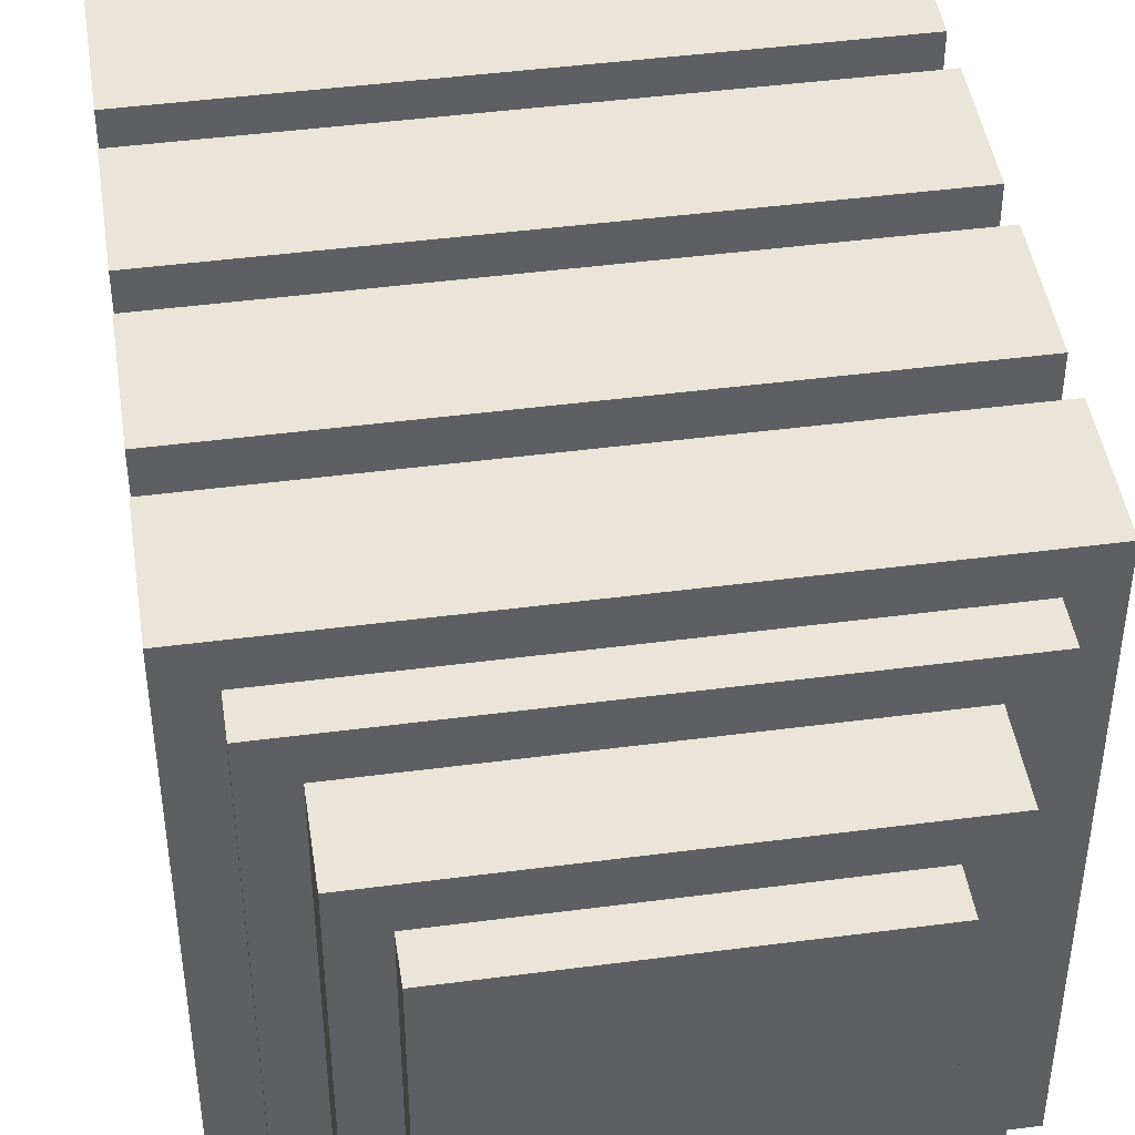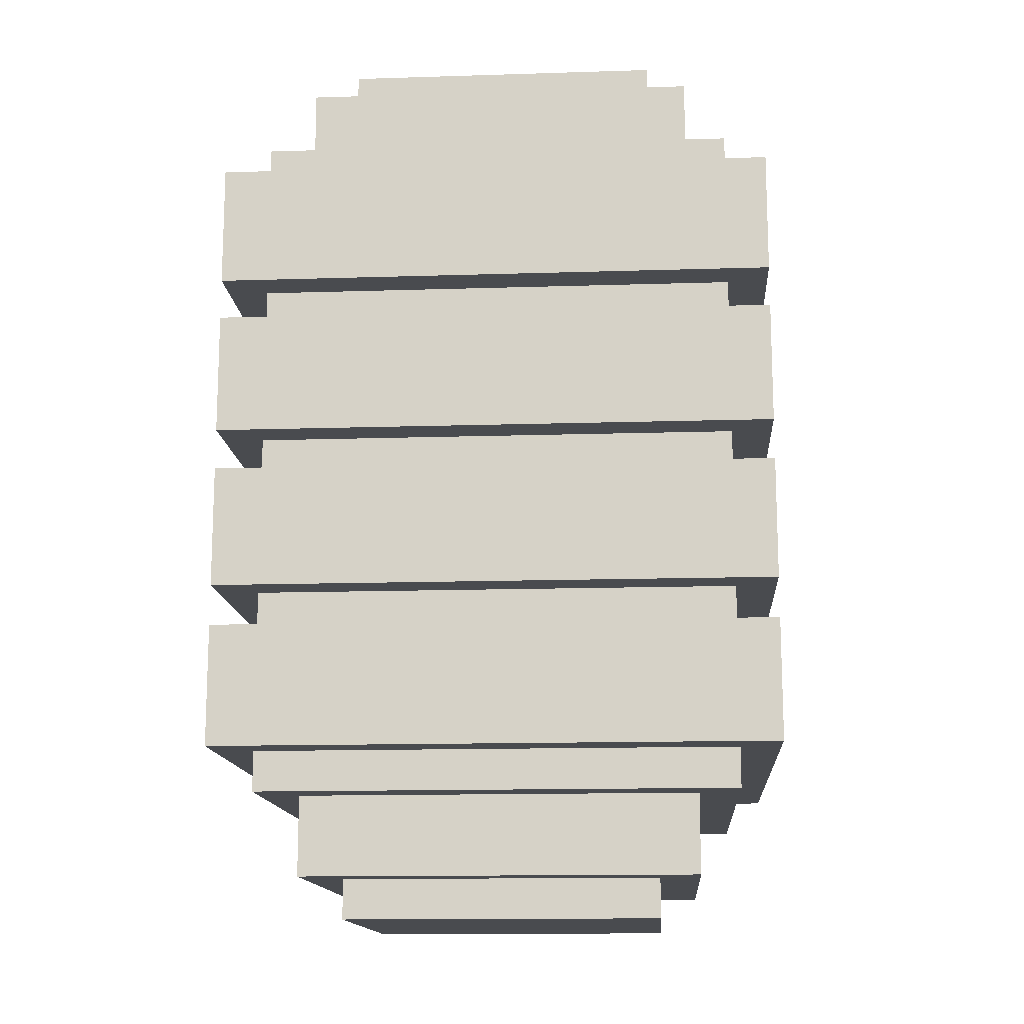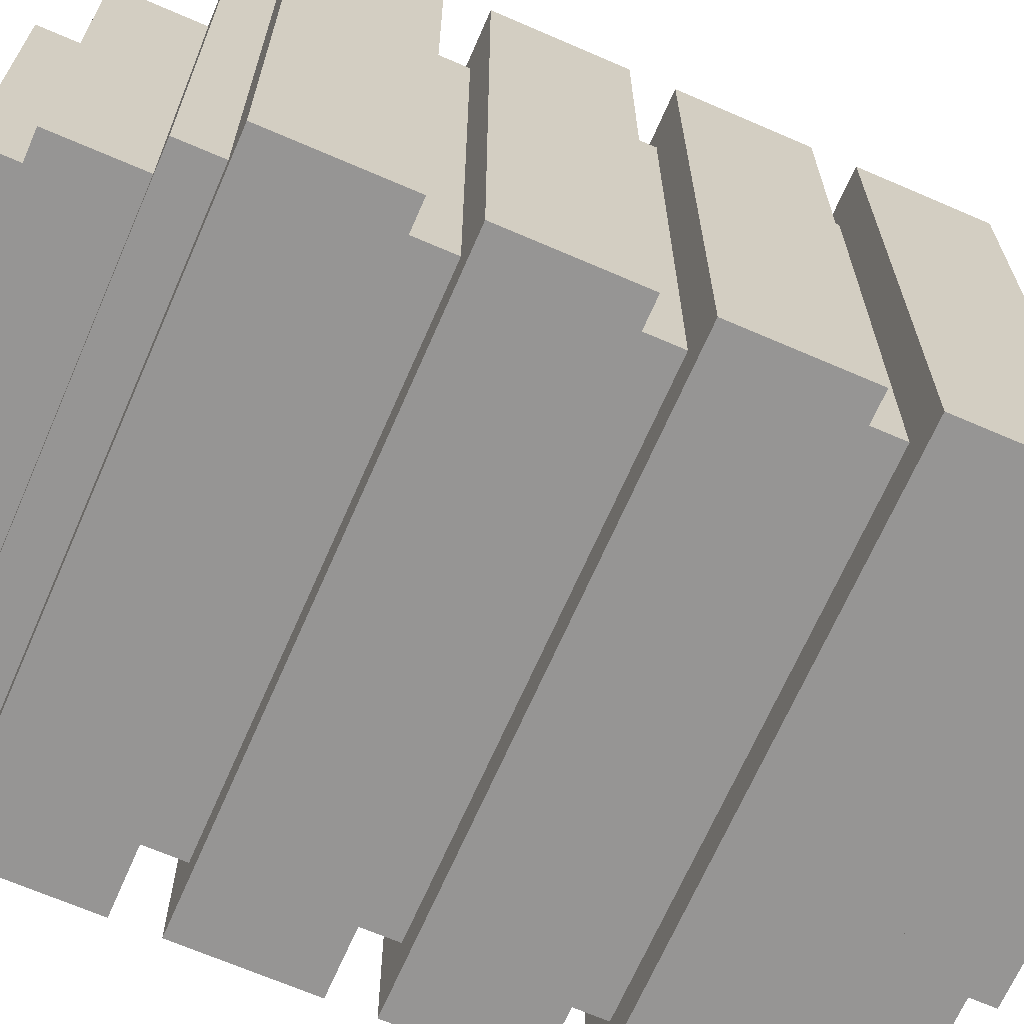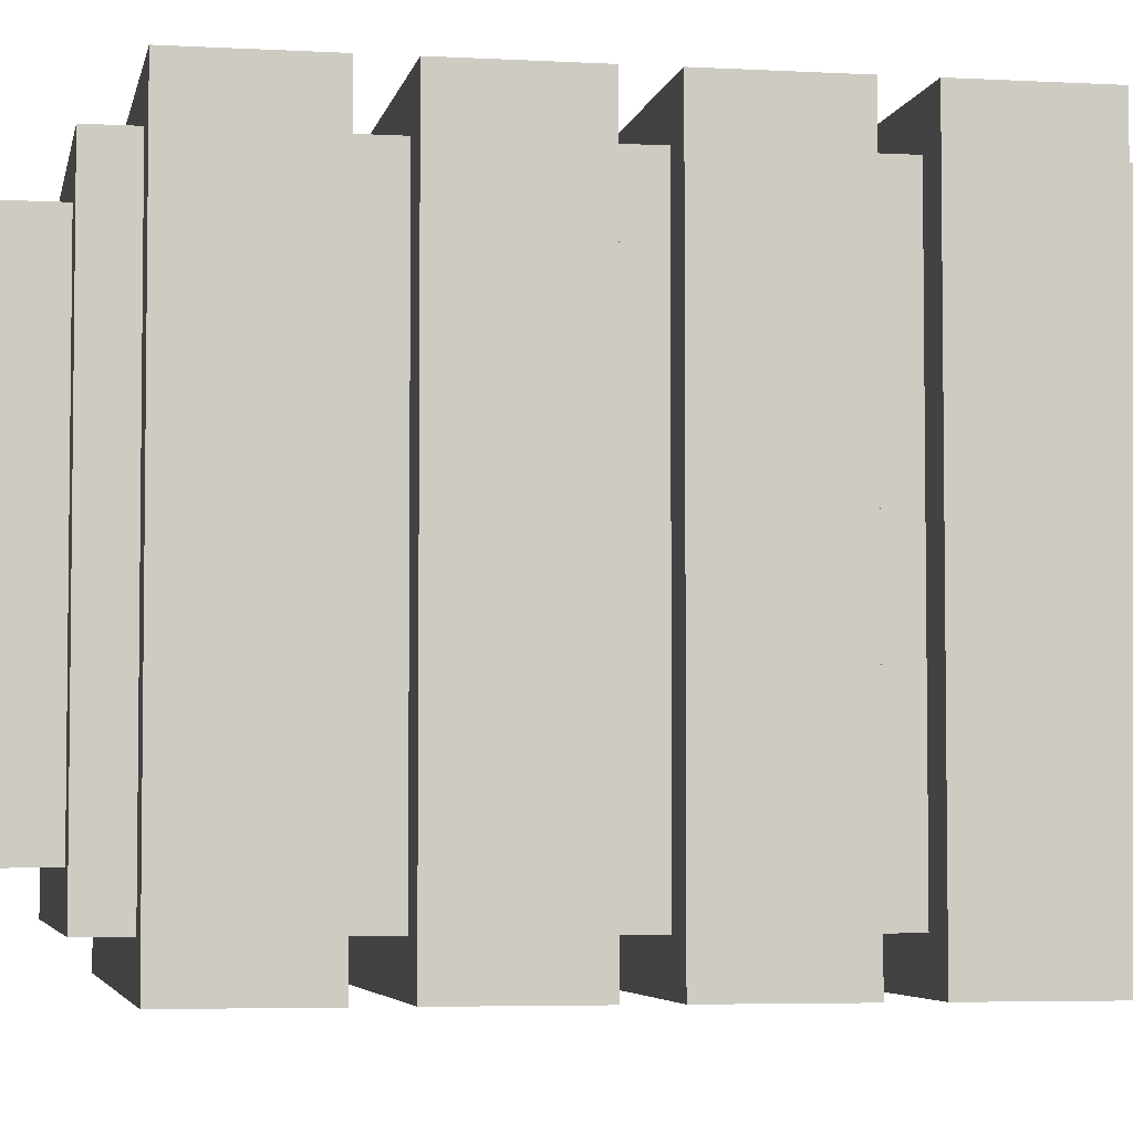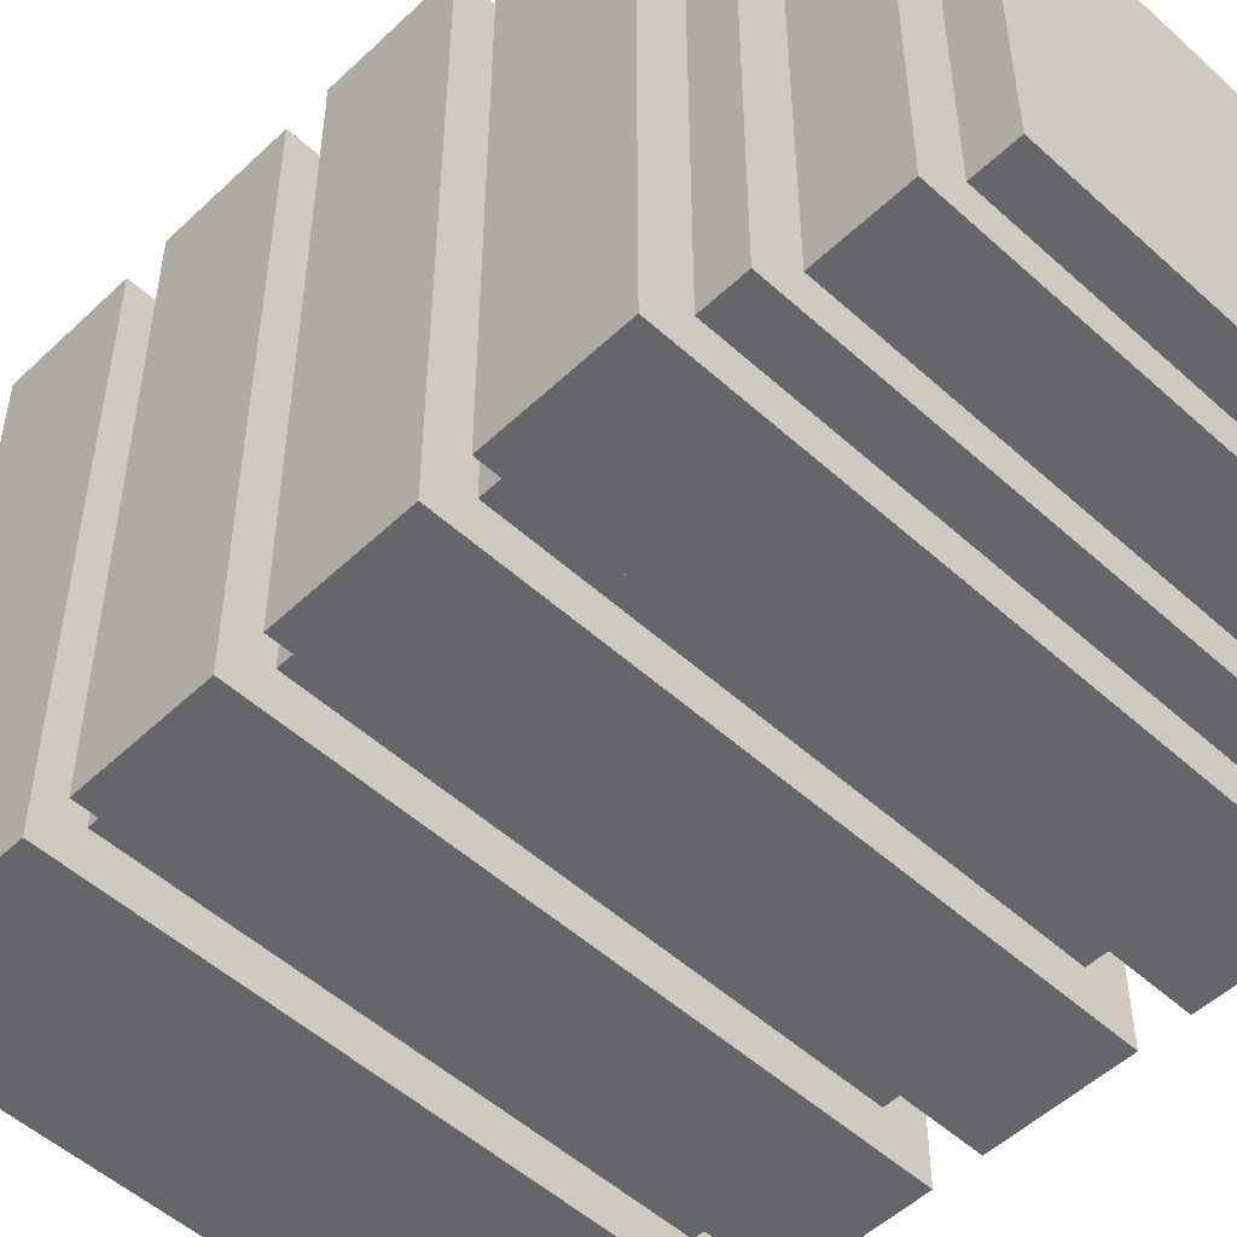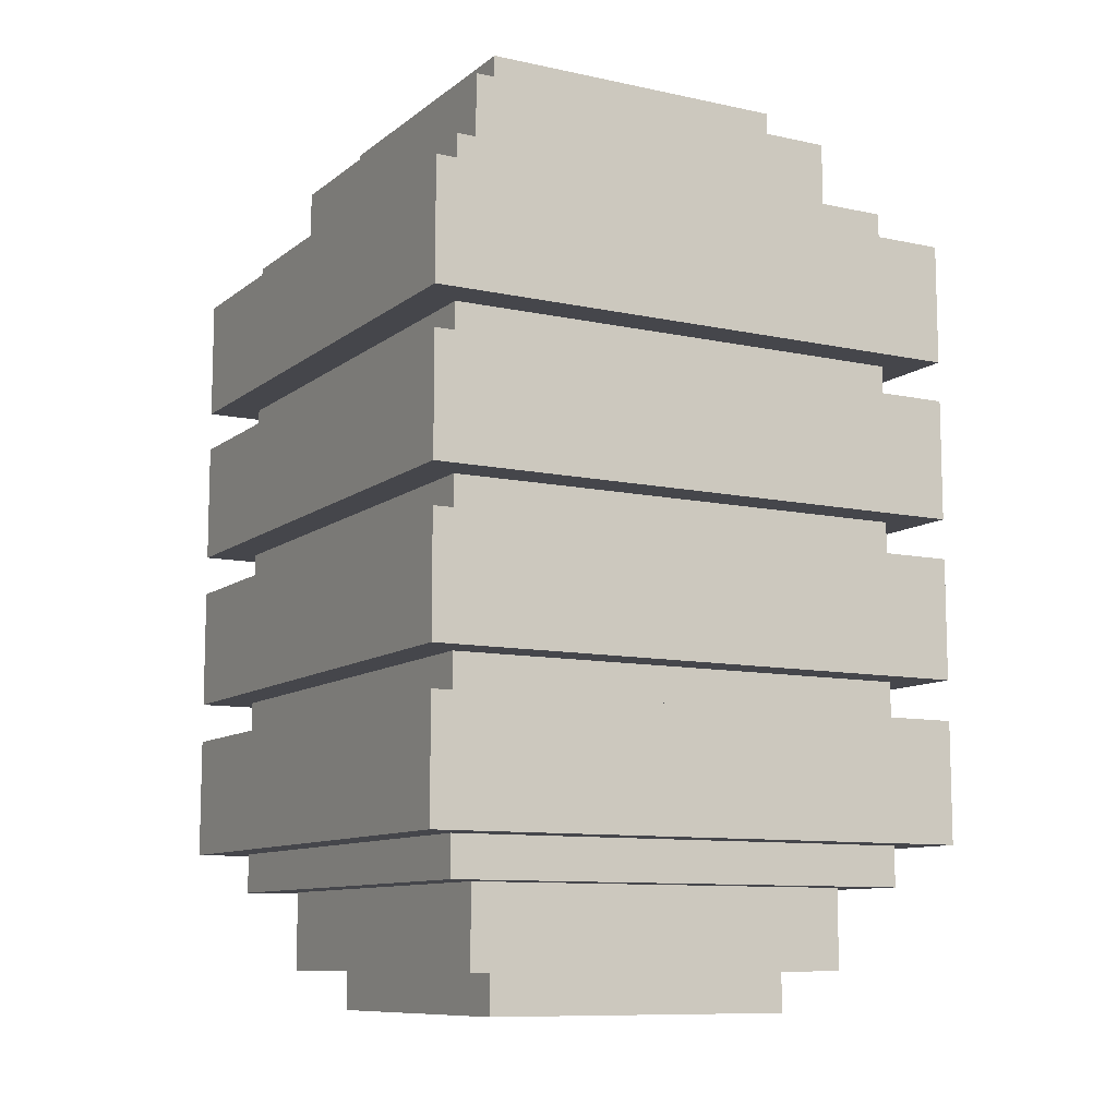
<metadata>
{"format":"obj","ext":"obj","renderer":"f3d","projection":"perspective","resolution":1024,"background":"white","views":[{"elev":45.4,"azim":-8.6,"up":"+Z"},{"elev":-14.1,"azim":4.0,"up":"+Y"},{"elev":-67.6,"azim":-113.5,"up":"+Z"},{"elev":-4.5,"azim":-100.5,"up":"+Z"},{"elev":-51.9,"azim":135.6,"up":"+Z"},{"elev":-10.0,"azim":151.0,"up":"+Y"}]}
</metadata>
<code>
o cube8
v 0.8125 1.156 0.8125
v 0.8125 1.156 0.1875
v 0.8125 -0.1562 0.8125
v 0.8125 -0.1562 0.1875
v 0.1875 1.156 0.1875
v 0.1875 1.156 0.8125
v 0.1875 -0.1562 0.1875
v 0.1875 -0.1562 0.8125
f 4 7 5 2
f 3 4 2 1
f 8 3 1 6
f 7 8 6 5
f 6 1 2 5
f 7 4 3 8
o cube6
v 0.75 1.219 0.75
v 0.75 1.219 0.25
v 0.75 1.156 0.75
v 0.75 1.156 0.25
v 0.25 1.219 0.25
v 0.25 1.219 0.75
v 0.25 1.156 0.25
v 0.25 1.156 0.75
f 12 15 13 10
f 11 12 10 9
f 16 11 9 14
f 15 16 14 13
f 14 9 10 13
f 15 12 11 16
o cube1
v 0.875 1.031 0.875
v 0.875 1.031 0.125
v 0.875 -0.03125 0.875
v 0.875 -0.03125 0.125
v 0.125 1.031 0.125
v 0.125 1.031 0.875
v 0.125 -0.03125 0.125
v 0.125 -0.03125 0.875
f 20 23 21 18
f 19 20 18 17
f 24 19 17 22
f 23 24 22 21
f 22 17 18 21
f 23 20 19 24
o cube2
v 0.9375 0.9688 0.9375
v 0.9375 0.9688 0.0625
v 0.9375 0.7812 0.9375
v 0.9375 0.7812 0.0625
v 0.0625 0.9688 0.0625
v 0.0625 0.9688 0.9375
v 0.0625 0.7812 0.0625
v 0.0625 0.7812 0.9375
f 28 31 29 26
f 27 28 26 25
f 32 27 25 30
f 31 32 30 29
f 30 25 26 29
f 31 28 27 32
o cube3
v 0.9375 0.7188 0.9375
v 0.9375 0.7188 0.0625
v 0.9375 0.5312 0.9375
v 0.9375 0.5312 0.0625
v 0.0625 0.7188 0.0625
v 0.0625 0.7188 0.9375
v 0.0625 0.5312 0.0625
v 0.0625 0.5312 0.9375
f 36 39 37 34
f 35 36 34 33
f 40 35 33 38
f 39 40 38 37
f 38 33 34 37
f 39 36 35 40
o cube4
v 0.9375 0.4688 0.9375
v 0.9375 0.4688 0.0625
v 0.9375 0.2812 0.9375
v 0.9375 0.2812 0.0625
v 0.0625 0.4688 0.0625
v 0.0625 0.4688 0.9375
v 0.0625 0.2812 0.0625
v 0.0625 0.2812 0.9375
f 44 47 45 42
f 43 44 42 41
f 48 43 41 46
f 47 48 46 45
f 46 41 42 45
f 47 44 43 48
o cube5
v 0.9375 0.2188 0.9375
v 0.9375 0.2188 0.0625
v 0.9375 0.03125 0.9375
v 0.9375 0.03125 0.0625
v 0.0625 0.2188 0.0625
v 0.0625 0.2188 0.9375
v 0.0625 0.03125 0.0625
v 0.0625 0.03125 0.9375
f 52 55 53 50
f 51 52 50 49
f 56 51 49 54
f 55 56 54 53
f 54 49 50 53
f 55 52 51 56
o cube7
v 0.75 -0.1562 0.75
v 0.75 -0.1562 0.25
v 0.75 -0.2188 0.75
v 0.75 -0.2188 0.25
v 0.25 -0.1562 0.25
v 0.25 -0.1562 0.75
v 0.25 -0.2188 0.25
v 0.25 -0.2188 0.75
f 60 63 61 58
f 59 60 58 57
f 64 59 57 62
f 63 64 62 61
f 62 57 58 61
f 63 60 59 64

</code>
